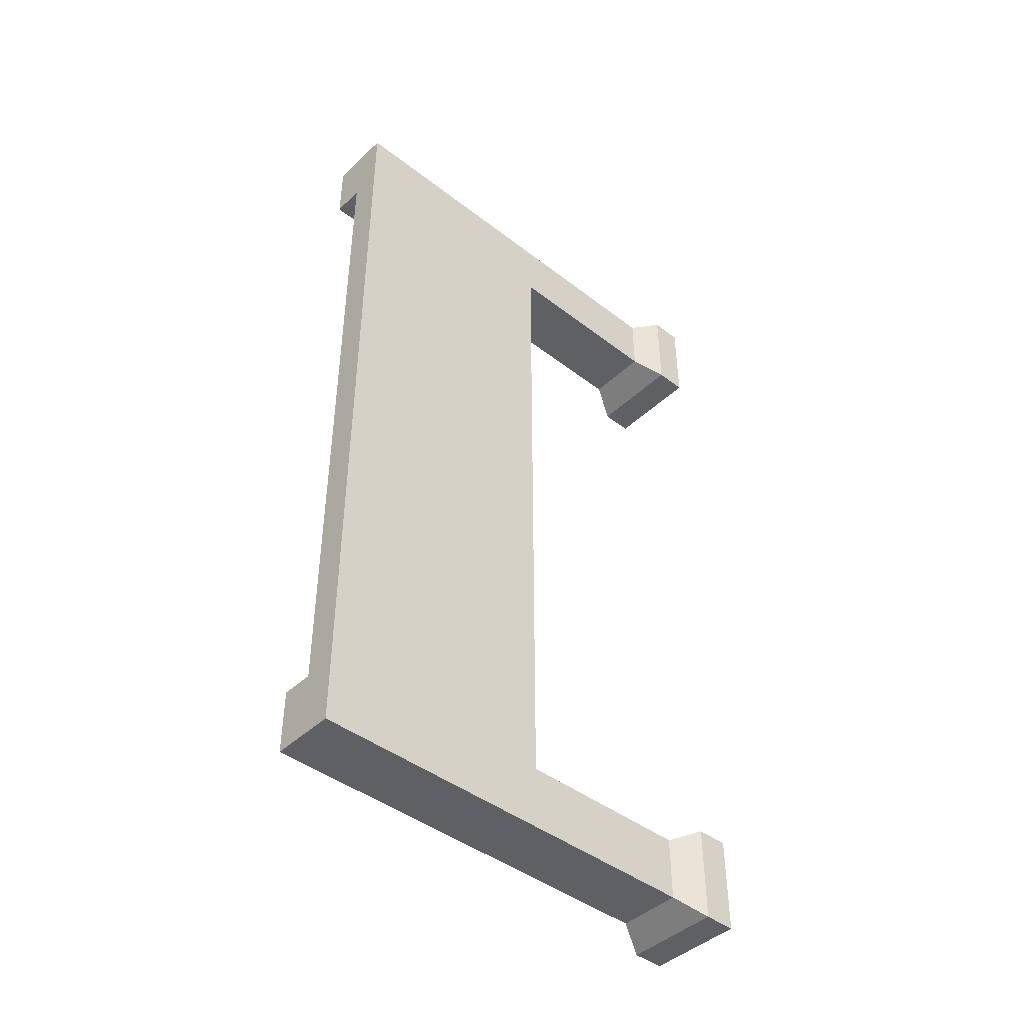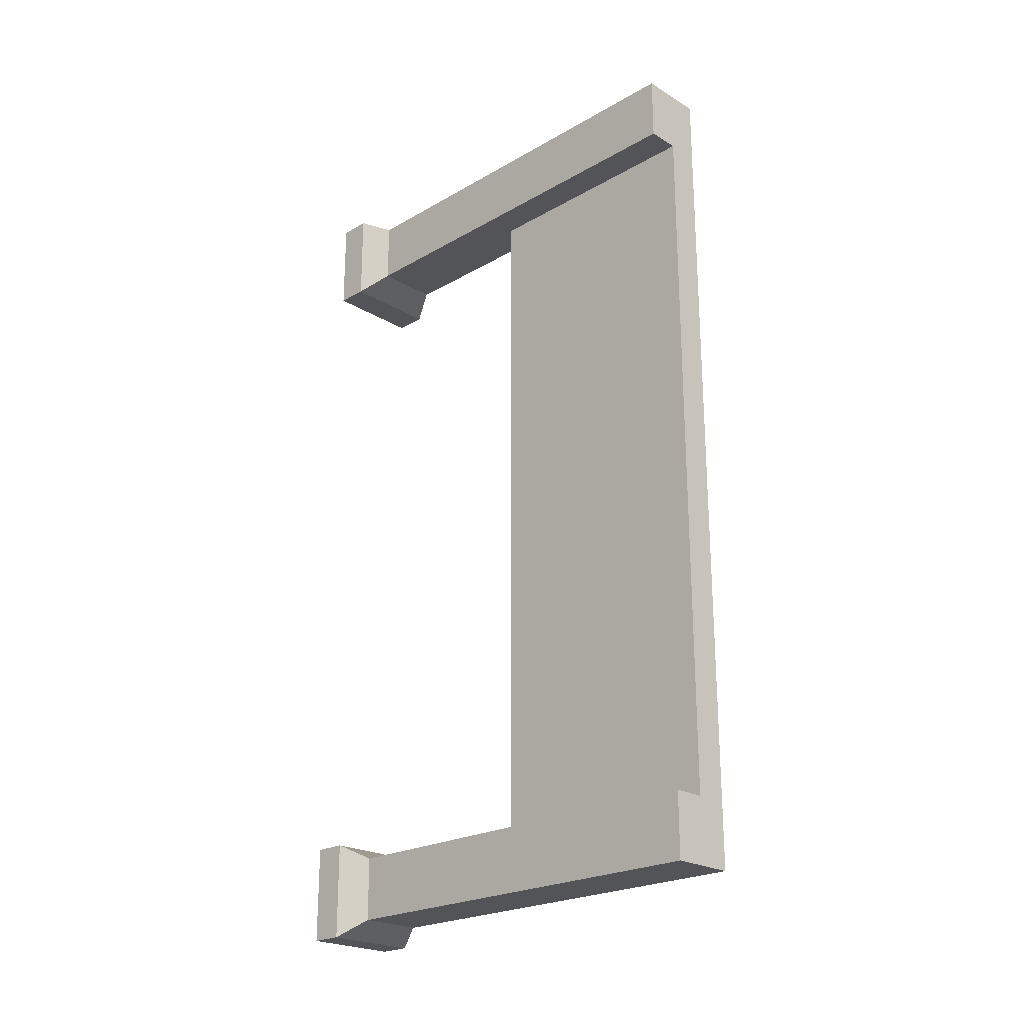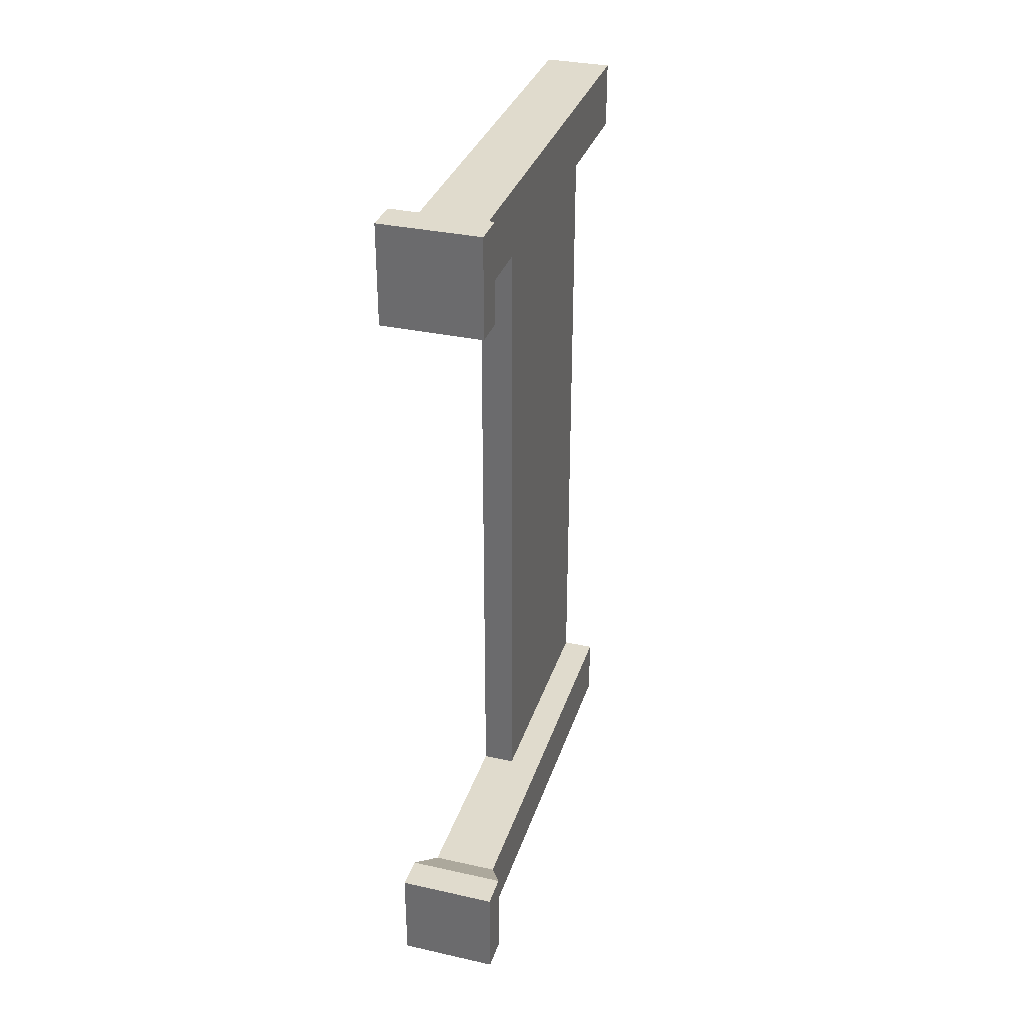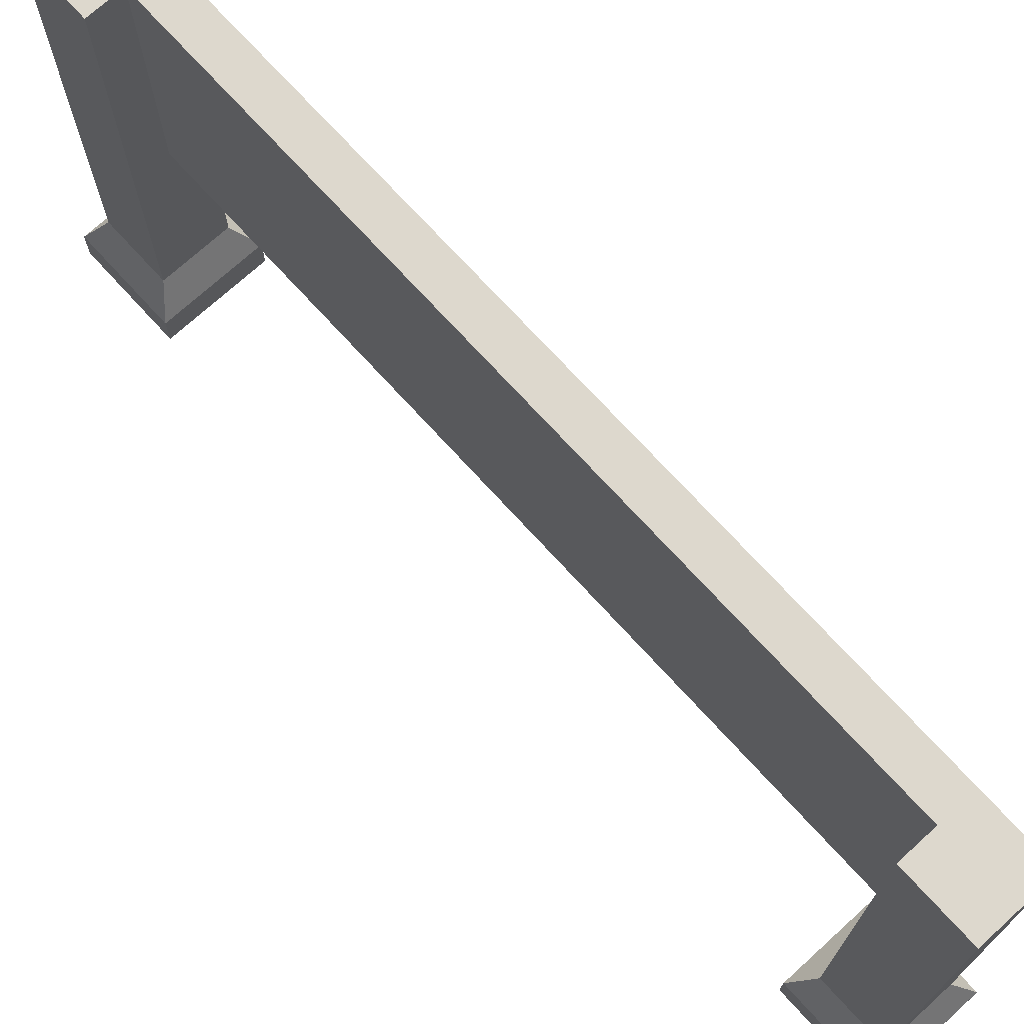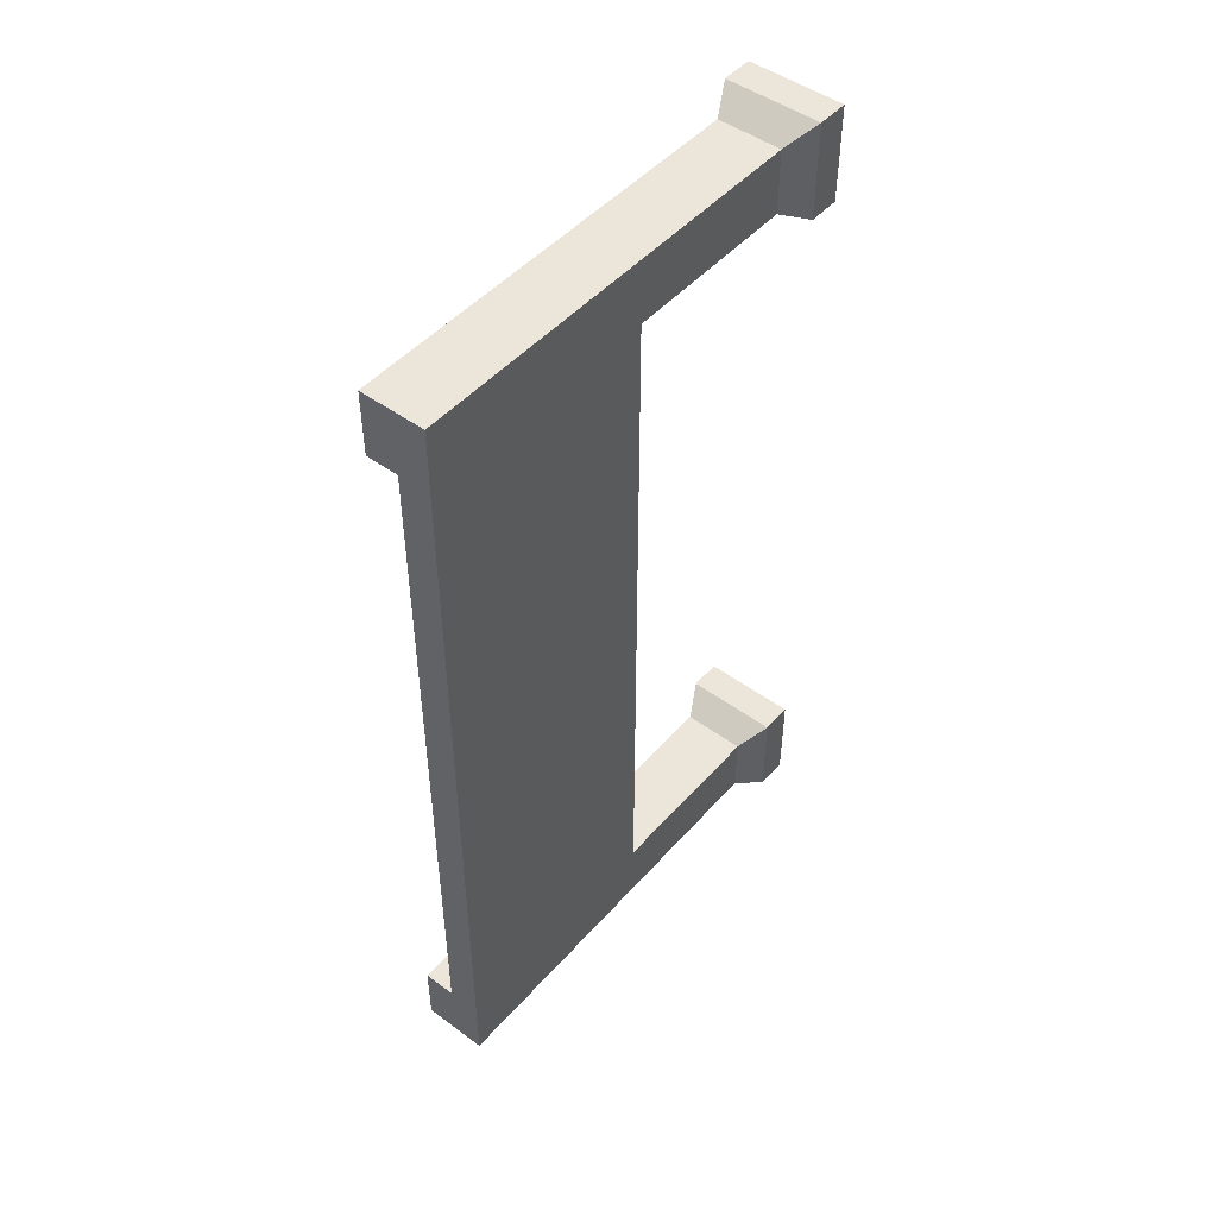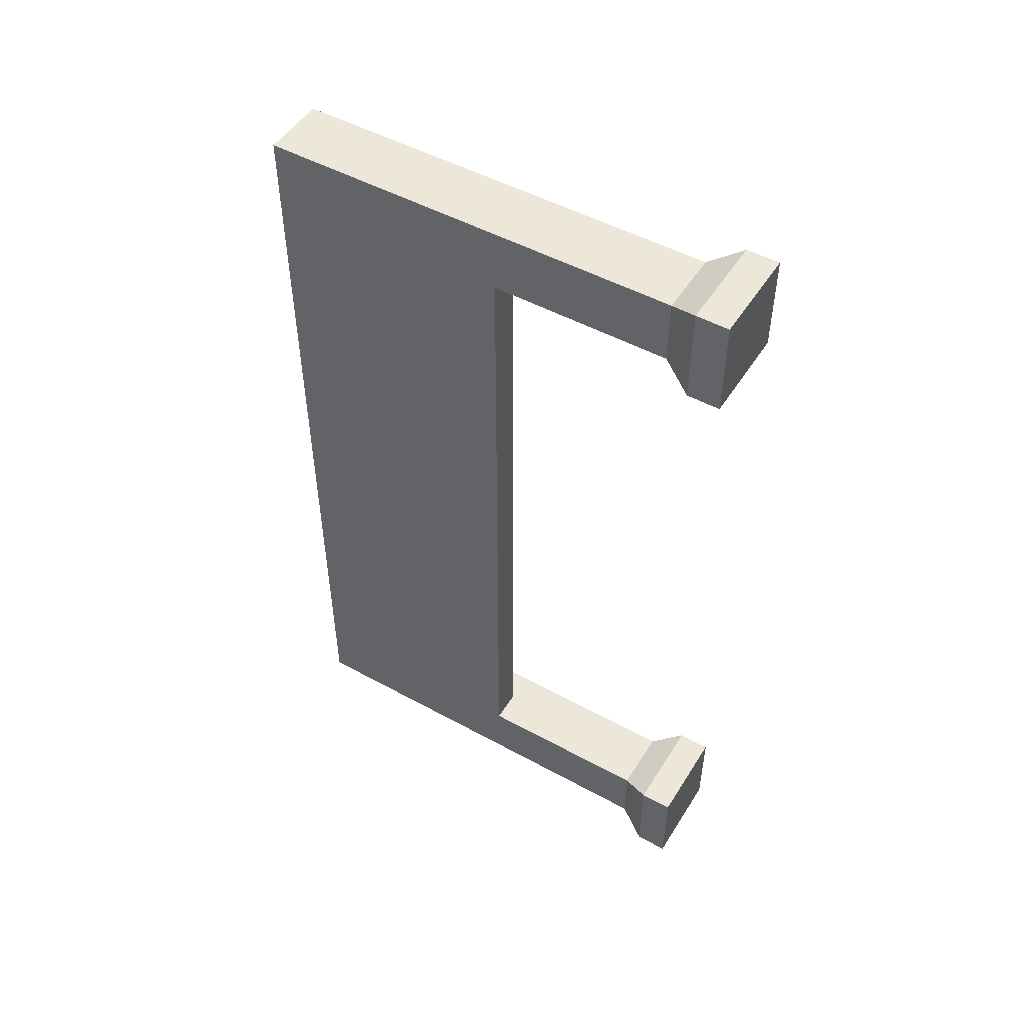
<metadata>
{"format":"obj","ext":"obj","renderer":"f3d","projection":"perspective","resolution":1024,"background":"white","views":[{"elev":-43.7,"azim":-132.2,"up":"+Z"},{"elev":-23.0,"azim":134.4,"up":"+Z"},{"elev":33.3,"azim":16.9,"up":"+Z"},{"elev":72.2,"azim":137.7,"up":"+Y"},{"elev":48.2,"azim":-140.7,"up":"+Z"},{"elev":50.0,"azim":-58.9,"up":"+Z"}]}
</metadata>
<code>
o Cube_Cube.001
v -0.375 0.25 3.375
v -0.375 0.25 2.625
v 0.375 0.25 2.625
v 0.375 0.25 3.375
v -0.25 3.75 3.25
v -0.25 3.75 2.75
v 0.25 3.75 2.75
v 0.25 3.75 3.25
v -0.25 0.4839 2.75
v -0.25 0.4839 3.25
v 0.25 0.4839 2.75
v 0.25 0.4839 3.25
v 0.375 0 3.375
v 0.375 0 2.625
v -0.375 0 2.625
v -0.375 0 3.375
v 0 0.4839 3.25
v 0.25 1.867 3.25
v 0 3.75 3.25
v -0.25 1.867 3.25
v -0.375 0.25 -2.625
v -0.375 0.25 -3.375
v 0.375 0.25 -3.375
v 0.375 0.25 -2.625
v -0.25 3.75 -2.75
v -0.25 3.75 -3.25
v 0.25 3.75 -3.25
v 0.25 3.75 -2.75
v -0.25 0.4839 -3.25
v -0.25 0.4839 -2.75
v 0.25 0.4839 -3.25
v 0.25 0.4839 -2.75
v 0.375 0 -2.625
v 0 3.75 2.75
v 0 1.867 2.75
v 0 1.867 -2.75
v 0.375 0 -3.375
v -0.375 0 -3.375
v -0.375 0 -2.625
v -0.25 1.867 2.75
v 0 0.4839 -2.75
v 0.25 1.867 -2.75
v 0 3.75 -2.75
v -0.25 1.867 -2.75
v 0.25 1.867 2.75
v 0 0.4839 2.75
f 2 1 10
f 2 10 9
f 11 12 4
f 11 4 3
f 4 1 16
f 4 16 13
f 35 34 7
f 35 7 45
f 40 35 45
f 40 45 9
f 45 11 9
f 11 46 9
f 27 28 42
f 31 27 42
f 32 31 42
f 27 26 25
f 28 27 25
f 28 25 43
f 34 6 5
f 7 34 5
f 8 7 5
f 8 5 19
f 16 15 14
f 16 14 13
f 13 14 3
f 13 3 4
f 1 2 15
f 1 15 16
f 14 15 2
f 14 2 3
f 30 29 22
f 30 22 21
f 29 31 23
f 29 23 22
f 31 32 24
f 31 24 23
f 39 33 24
f 39 24 21
f 26 27 31
f 26 31 29
f 36 28 43
f 36 42 28
f 36 44 42
f 44 30 42
f 30 32 42
f 30 41 32
f 5 6 20
f 6 40 20
f 40 10 20
f 40 9 10
f 41 30 21
f 41 21 32
f 21 24 32
f 46 2 9
f 46 11 2
f 11 3 2
f 7 8 18
f 45 7 18
f 12 45 18
f 12 11 45
f 44 36 35
f 44 35 40
f 36 43 34
f 36 34 35
f 39 38 37
f 39 37 33
f 33 37 23
f 33 23 24
f 38 39 21
f 38 21 22
f 37 38 22
f 37 22 23
f 10 1 17
f 17 1 12
f 1 4 12
f 5 20 19
f 20 8 19
f 20 18 8
f 20 10 18
f 10 12 18
f 10 17 12
f 43 25 6
f 43 6 34
f 40 6 25
f 40 25 44
f 25 26 44
f 26 29 44
f 29 30 44

</code>
